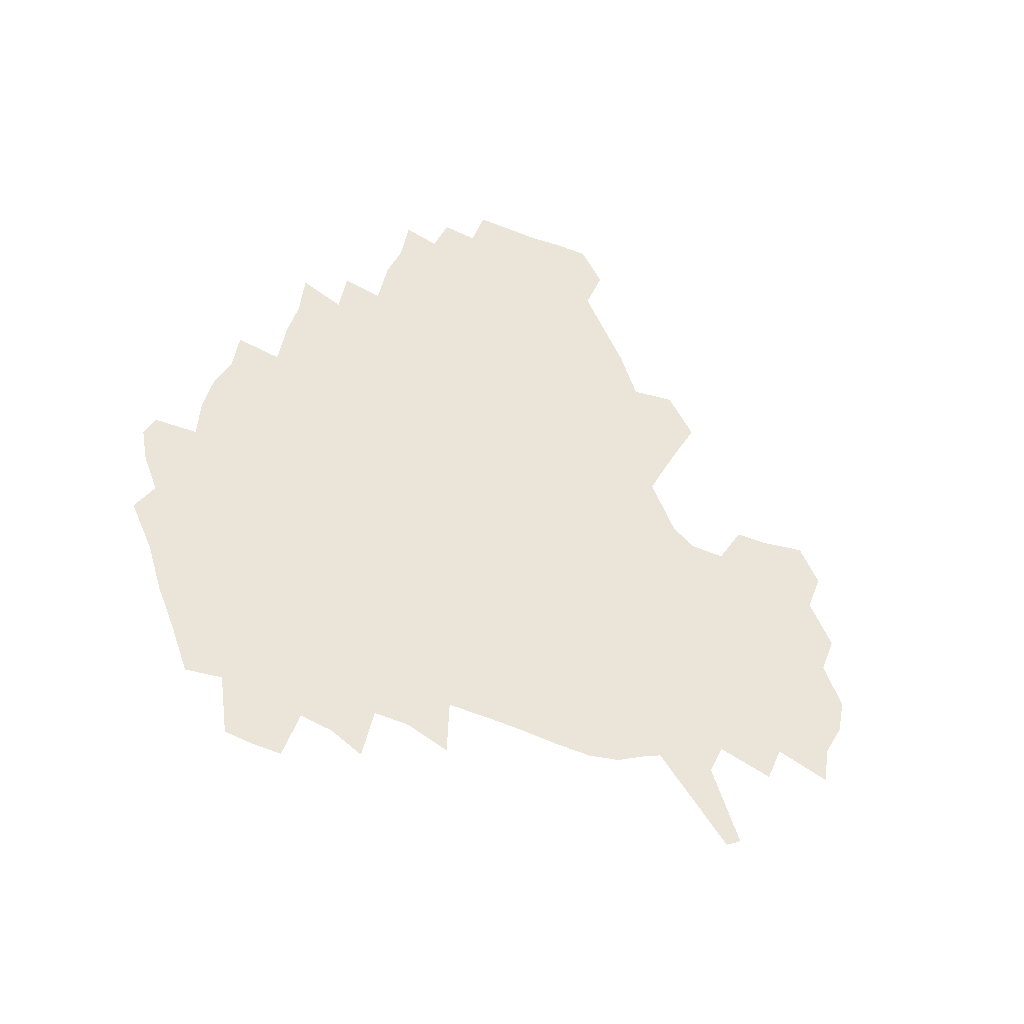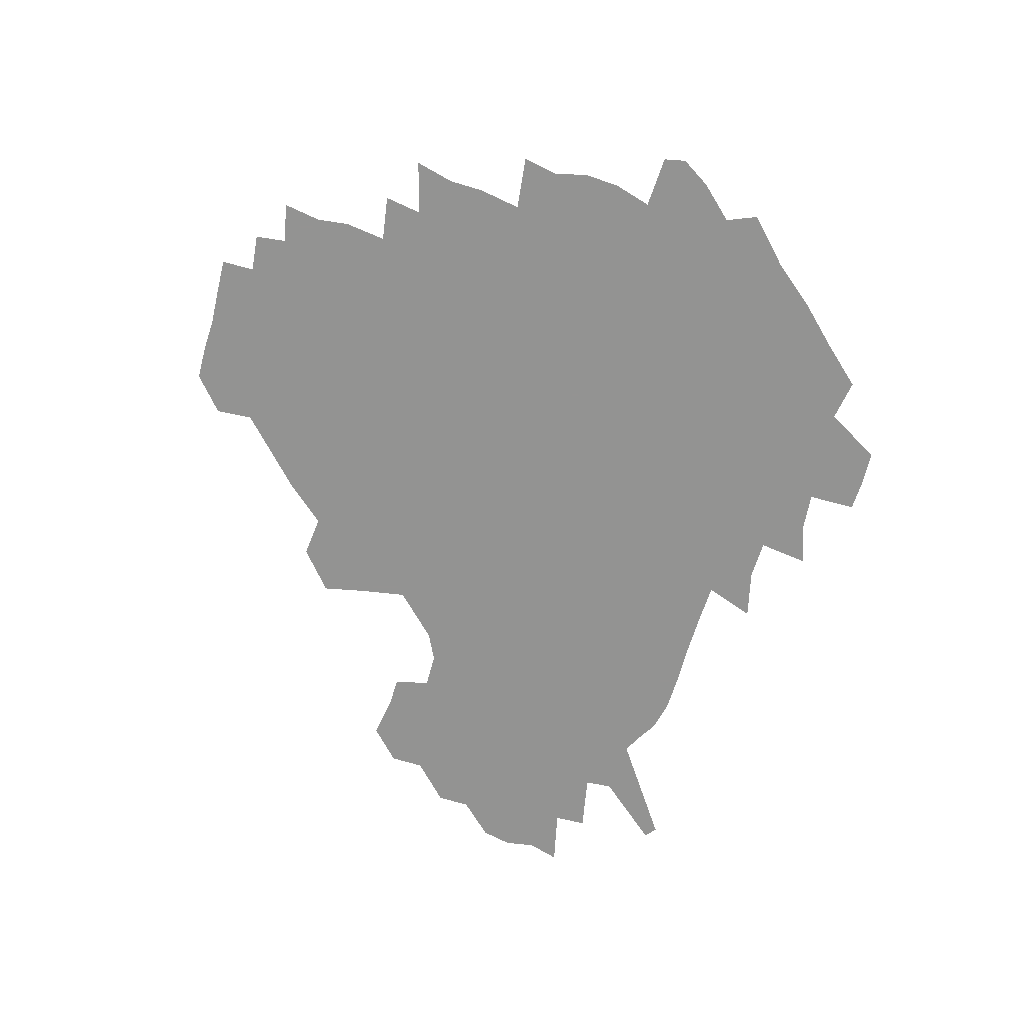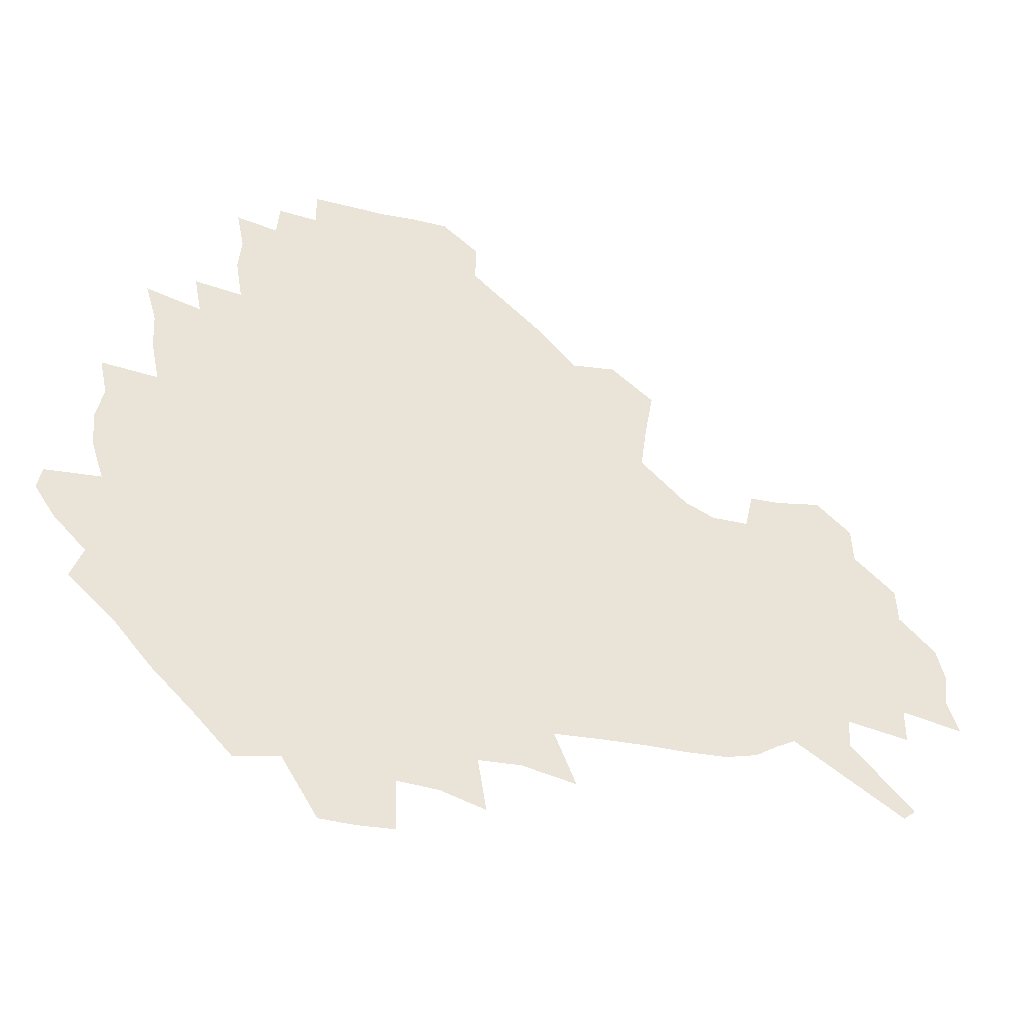
<metadata>
{"format":"obj","ext":"obj","renderer":"f3d","projection":"perspective","resolution":1024,"background":"white","views":[{"elev":59.0,"azim":24.3,"up":"+Z"},{"elev":-66.7,"azim":-104.2,"up":"+Z"},{"elev":-41.1,"azim":-16.5,"up":"+Y"}]}
</metadata>
<code>
v 235.1 188.3 0
v 226.4 201.2 0
v 228.2 210.9 0
v 244.3 160.1 0
v 249.3 173.8 0
v 250.8 186.6 0
v 252.6 199.5 0
v 251.3 212.8 0
v 245.9 229.6 0
v 244.6 245 0
v 247.6 259.4 0
v 244.2 275.2 0
v 264.4 141.8 0
v 270.6 156.8 0
v 272.9 170.8 0
v 274.4 184.4 0
v 270.6 198.7 0
v 270.8 212.5 0
v 271 226.9 0
v 272.5 241.5 0
v 270.4 256.9 0
v 267.9 273.1 0
v 264.2 291.5 0
v 263.4 307.2 0
v 258.5 324.2 0
v 280.4 123.3 0
v 286.3 140.3 0
v 291.8 155.9 0
v 293.2 169.6 0
v 290.9 183.5 0
v 289.7 197.5 0
v 289.7 211.4 0
v 287.7 226 0
v 289.3 240 0
v 289.5 254.4 0
v 287.5 269.9 0
v 284.7 286.8 0
v 283.3 302.8 0
v 282 318.2 0
v 278.8 334.8 0
v 297.9 106.1 0
v 301.8 124.5 0
v 305.4 140.9 0
v 307.7 155.6 0
v 308.6 169.2 0
v 307.7 182.8 0
v 307.1 196.5 0
v 306 210.6 0
v 305.8 224.7 0
v 304.7 239.1 0
v 306.1 252.9 0
v 304.4 268.1 0
v 301.9 284.6 0
v 298.9 301.9 0
v 299.5 316.7 0
v 299 332.3 0
v 296 350.4 0
v 297.3 364.6 0
v 294.1 381.2 0
v 314.3 88.82 0
v 316.4 108 0
v 318.7 125.3 0
v 320.4 140.8 0
v 322.2 155.6 0
v 322.9 169.2 0
v 322.6 182.5 0
v 321.9 196.2 0
v 321.9 209.8 0
v 322.1 223.6 0
v 321.7 237.7 0
v 320.4 252.5 0
v 318.7 268.2 0
v 317.6 283.7 0
v 316 299.9 0
v 313.9 316.9 0
v 315.6 331.1 0
v 315.2 346.5 0
v 314.4 361.9 0
v 311.7 378 0
v 312.8 391.7 0
v 332.9 92.46 0
v 333.2 110 0
v 334.1 126.2 0
v 335.2 141.6 0
v 335.8 155.6 0
v 336.4 169.3 0
v 336.5 182.6 0
v 336.6 195.9 0
v 335.9 209.6 0
v 336 223.2 0
v 336.2 236.9 0
v 334.5 252.2 0
v 335.3 266 0
v 333 282.9 0
v 331.1 299.8 0
v 331 315.2 0
v 331 330.3 0
v 330.4 345.9 0
v 330.2 361 0
v 329.6 376 0
v 329.5 390.5 0
v 329.2 405 0
v 348 67.66 0
v 347.6 91.9 0
v 347.8 110.5 0
v 348.8 127.9 0
v 349.1 142.3 0
v 349.2 155.9 0
v 349.5 169.4 0
v 349.7 182.7 0
v 350 195.9 0
v 349.9 209.3 0
v 350.2 222.8 0
v 349.8 236.8 0
v 350.1 250.5 0
v 349.1 266 0
v 347.2 283.4 0
v 346.7 298.8 0
v 346.1 314.7 0
v 346.1 329.8 0
v 345.7 345.3 0
v 345.3 360.6 0
v 346 374.9 0
v 344.4 390.8 0
v 344.9 404.8 0
v 362.8 67.42 0
v 362.3 93.11 0
v 362.1 111 0
v 362.3 128.5 0
v 362.3 142.3 0
v 362.4 155.8 0
v 362.5 169.3 0
v 362.6 182.7 0
v 362.8 196.1 0
v 363.1 209.5 0
v 363.1 223.2 0
v 363.2 236.8 0
v 363.4 250.5 0
v 363.5 264.4 0
v 361.3 283.4 0
v 360.6 300.5 0
v 360.8 314.9 0
v 360.6 330.5 0
v 360.9 345.1 0
v 360.6 360.3 0
v 361 374.7 0
v 360.5 390 0
v 360.4 404.5 0
v 377.9 68.39 0
v 377.4 90.21 0
v 376.4 111.1 0
v 375.5 129.2 0
v 375.7 142.4 0
v 375.6 155.9 0
v 375.6 169.3 0
v 375.7 182.8 0
v 375.8 196.2 0
v 376.1 209.8 0
v 376.2 223.4 0
v 376.4 236.8 0
v 377.3 249.8 0
v 376.8 264.5 0
v 376.2 281 0
v 375 300.2 0
v 375.2 315.5 0
v 375.3 330.7 0
v 375.7 345 0
v 375.7 360 0
v 375.6 375.1 0
v 375.4 390.4 0
v 375.1 405.6 0
v 394.4 89.21 0
v 391.5 110.6 0
v 390.8 126.4 0
v 389.3 142.1 0
v 388.7 156.3 0
v 388.9 169.5 0
v 388.8 183.2 0
v 388.9 196.5 0
v 389.3 210.2 0
v 389.4 223.7 0
v 389.8 236.8 0
v 390.1 250.2 0
v 390.1 265.2 0
v 390 281.4 0
v 389.8 298.4 0
v 389.5 316.2 0
v 390.1 331 0
v 390.5 345.7 0
v 390.5 360.6 0
v 390.6 376.2 0
v 390.4 390.9 0
v 390.1 405.6 0
v 413 83.73 0
v 409.4 106.1 0
v 406 125.5 0
v 404 141.2 0
v 403 155.7 0
v 402 170.3 0
v 401.5 183.8 0
v 401.8 197 0
v 401.5 210.4 0
v 402.4 223.8 0
v 402.7 237.1 0
v 402.9 250.1 0
v 403.5 264.3 0
v 404.1 279.8 0
v 404.4 296.6 0
v 405 313.4 0
v 405.3 329.7 0
v 405.5 345.9 0
v 405.8 362.4 0
v 405.3 376.6 0
v 405.9 393 0
v 426.9 107.1 0
v 422.7 124.8 0
v 420 140.1 0
v 416.9 156.2 0
v 416.4 169.8 0
v 416.3 183.4 0
v 416.1 196.9 0
v 415.5 210.6 0
v 415.5 224 0
v 416.3 237.5 0
v 416 250.5 0
v 416.7 264.2 0
v 417.9 280 0
v 418.7 295.2 0
v 419.9 314.1 0
v 420.6 330.5 0
v 420.9 347 0
v 420.7 363 0
v 449.3 102.6 0
v 440.4 124.9 0
v 434.9 141.2 0
v 432.4 155.7 0
v 430.8 169.7 0
v 430.2 183.4 0
v 430.2 196.9 0
v 429.9 210.5 0
v 428.9 224.3 0
v 429.3 237.6 0
v 429.6 251 0
v 430.5 264.9 0
v 432.1 280.2 0
v 433.4 296 0
v 434.7 312.4 0
v 436 330.5 0
v 436.8 348.7 0
v 459.4 126.2 0
v 453.8 140.5 0
v 450.4 154.7 0
v 446.7 169.5 0
v 445.9 182.9 0
v 446.6 196.3 0
v 443.1 211.4 0
v 442.7 224.5 0
v 443 237.8 0
v 443.8 251.3 0
v 445 265.3 0
v 446.4 279.9 0
v 448.4 295.8 0
v 450.9 313.9 0
v 452.5 331.8 0
v 478.1 127 0
v 471.7 140.8 0
v 466.8 155.1 0
v 465.5 168.4 0
v 462.5 182.6 0
v 462.2 195.9 0
v 459.4 210.6 0
v 457.9 224.4 0
v 458.3 237.9 0
v 458.9 251.5 0
v 459.2 265 0
v 462.2 279.9 0
v 465.6 297.2 0
v 467.4 314.6 0
v 470.8 334.3 0
v 496.3 127.2 0
v 486.4 142.8 0
v 484.4 155.2 0
v 480.5 169.1 0
v 479.5 182.2 0
v 477 196.1 0
v 475.1 210 0
v 472.4 224.3 0
v 473 237.5 0
v 475.7 251.1 0
v 478.5 265.3 0
v 482.8 280.3 0
v 485.5 299.9 0
v 489 319.9 0
v 512.8 128.2 0
v 501.9 144 0
v 499.5 156 0
v 495.1 169.8 0
v 493.9 182.5 0
v 490.5 196.8 0
v 488.9 210.1 0
v 487.6 223.5 0
v 490 236.4 0
v 493.5 249.1 0
v 502.6 261.6 0
v 526.1 131.8 0
v 516.1 146.2 0
v 511.8 158.5 0
v 509 171 0
v 506.1 184.2 0
v 504.1 197.3 0
v 502.2 210.1 0
v 500.3 222.8 0
v 502.9 234.3 0
v 506.8 245.8 0
v 515.1 255.9 0
v 535.8 138.1 0
v 530.3 148.5 0
v 525.2 160.2 0
v 522.8 171.9 0
v 520.7 184.2 0
v 519.9 196.6 0
v 517.5 209.5 0
v 517.2 221.5 0
v 516.6 232.9 0
v 519.2 243.3 0
v 530.3 256.2 0
v 533.8 271.8 0
v 543.3 142.2 0
v 541.9 151.2 0
v 539.3 161 0
v 537.2 172.3 0
v 533.8 184.7 0
v 533.8 196.4 0
v 535.7 208.3 0
v 533.9 220.5 0
v 536.3 232.6 0
v 539.3 244.9 0
v 542.8 258.1 0
v 546.6 272.4 0
v 588.5 113 0
v 553.5 149.5 0
v 556.2 158.8 0
v 554.3 171.4 0
v 553.9 183.3 0
v 556 195.5 0
v 556.2 208.1 0
v 556 220.9 0
v 559.9 234 0
v 556.9 246.7 0
v 559.6 260.2 0
v 565.4 276 0
v 593.6 117.2 0
v 568.1 145.1 0
v 568.8 157.3 0
v 572.3 169.7 0
v 571.3 182.2 0
v 571.6 194.7 0
v 572.9 207.6 0
v 575.4 220.6 0
v 577.9 233.9 0
v 580.7 248.1 0
v 579.9 263 0
v 594.5 153.1 0
v 594.5 167.5 0
v 590.1 180.8 0
v 586 194 0
v 592.7 205.5 0
v 598.6 218 0
v 597.8 232.6 0
v 619.8 162.6 0
v 615.1 176.5 0
v 616.8 190 0
v 613.5 203.4 0
f 5 6 1
f 1 6 2
f 6 7 2
f 2 7 3
f 7 8 3
f 13 14 4
f 4 14 5
f 14 15 5
f 5 15 6
f 15 16 6
f 6 16 7
f 16 17 7
f 7 17 8
f 17 18 8
f 8 18 9
f 18 19 9
f 9 19 10
f 19 20 10
f 10 20 11
f 20 21 11
f 11 21 12
f 21 22 12
f 26 27 13
f 13 27 14
f 27 28 14
f 14 28 15
f 28 29 15
f 15 29 16
f 29 30 16
f 16 30 17
f 30 31 17
f 17 31 18
f 31 32 18
f 18 32 19
f 32 33 19
f 19 33 20
f 33 34 20
f 20 34 21
f 34 35 21
f 21 35 22
f 35 36 22
f 22 36 23
f 36 37 23
f 23 37 24
f 37 38 24
f 24 38 25
f 38 39 25
f 41 42 26
f 26 42 27
f 42 43 27
f 27 43 28
f 43 44 28
f 28 44 29
f 44 45 29
f 29 45 30
f 45 46 30
f 30 46 31
f 46 47 31
f 31 47 32
f 47 48 32
f 32 48 33
f 48 49 33
f 33 49 34
f 49 50 34
f 34 50 35
f 50 51 35
f 35 51 36
f 51 52 36
f 36 52 37
f 52 53 37
f 37 53 38
f 53 54 38
f 38 54 39
f 54 55 39
f 39 55 40
f 55 56 40
f 60 61 41
f 41 61 42
f 61 62 42
f 42 62 43
f 62 63 43
f 43 63 44
f 63 64 44
f 44 64 45
f 64 65 45
f 45 65 46
f 65 66 46
f 46 66 47
f 66 67 47
f 47 67 48
f 67 68 48
f 48 68 49
f 68 69 49
f 49 69 50
f 69 70 50
f 50 70 51
f 70 71 51
f 51 71 52
f 71 72 52
f 52 72 53
f 72 73 53
f 53 73 54
f 73 74 54
f 54 74 55
f 74 75 55
f 55 75 56
f 75 76 56
f 56 76 57
f 76 77 57
f 57 77 58
f 77 78 58
f 58 78 59
f 78 79 59
f 60 81 61
f 81 82 61
f 61 82 62
f 82 83 62
f 62 83 63
f 83 84 63
f 63 84 64
f 84 85 64
f 64 85 65
f 85 86 65
f 65 86 66
f 86 87 66
f 66 87 67
f 87 88 67
f 67 88 68
f 88 89 68
f 68 89 69
f 89 90 69
f 69 90 70
f 90 91 70
f 70 91 71
f 91 92 71
f 71 92 72
f 92 93 72
f 72 93 73
f 93 94 73
f 73 94 74
f 94 95 74
f 74 95 75
f 95 96 75
f 75 96 76
f 96 97 76
f 76 97 77
f 97 98 77
f 77 98 78
f 98 99 78
f 78 99 79
f 99 100 79
f 79 100 80
f 100 101 80
f 103 104 81
f 81 104 82
f 104 105 82
f 82 105 83
f 105 106 83
f 83 106 84
f 106 107 84
f 84 107 85
f 107 108 85
f 85 108 86
f 108 109 86
f 86 109 87
f 109 110 87
f 87 110 88
f 110 111 88
f 88 111 89
f 111 112 89
f 89 112 90
f 112 113 90
f 90 113 91
f 113 114 91
f 91 114 92
f 114 115 92
f 92 115 93
f 115 116 93
f 93 116 94
f 116 117 94
f 94 117 95
f 117 118 95
f 95 118 96
f 118 119 96
f 96 119 97
f 119 120 97
f 97 120 98
f 120 121 98
f 98 121 99
f 121 122 99
f 99 122 100
f 122 123 100
f 100 123 101
f 123 124 101
f 101 124 102
f 124 125 102
f 103 126 104
f 126 127 104
f 104 127 105
f 127 128 105
f 105 128 106
f 128 129 106
f 106 129 107
f 129 130 107
f 107 130 108
f 130 131 108
f 108 131 109
f 131 132 109
f 109 132 110
f 132 133 110
f 110 133 111
f 133 134 111
f 111 134 112
f 134 135 112
f 112 135 113
f 135 136 113
f 113 136 114
f 136 137 114
f 114 137 115
f 137 138 115
f 115 138 116
f 138 139 116
f 116 139 117
f 139 140 117
f 117 140 118
f 140 141 118
f 118 141 119
f 141 142 119
f 119 142 120
f 142 143 120
f 120 143 121
f 143 144 121
f 121 144 122
f 144 145 122
f 122 145 123
f 145 146 123
f 123 146 124
f 146 147 124
f 124 147 125
f 147 148 125
f 126 149 127
f 149 150 127
f 127 150 128
f 150 151 128
f 128 151 129
f 151 152 129
f 129 152 130
f 152 153 130
f 130 153 131
f 153 154 131
f 131 154 132
f 154 155 132
f 132 155 133
f 155 156 133
f 133 156 134
f 156 157 134
f 134 157 135
f 157 158 135
f 135 158 136
f 158 159 136
f 136 159 137
f 159 160 137
f 137 160 138
f 160 161 138
f 138 161 139
f 161 162 139
f 139 162 140
f 162 163 140
f 140 163 141
f 163 164 141
f 141 164 142
f 164 165 142
f 142 165 143
f 165 166 143
f 143 166 144
f 166 167 144
f 144 167 145
f 167 168 145
f 145 168 146
f 168 169 146
f 146 169 147
f 169 170 147
f 147 170 148
f 170 171 148
f 150 172 151
f 172 173 151
f 151 173 152
f 173 174 152
f 152 174 153
f 174 175 153
f 153 175 154
f 175 176 154
f 154 176 155
f 176 177 155
f 155 177 156
f 177 178 156
f 156 178 157
f 178 179 157
f 157 179 158
f 179 180 158
f 158 180 159
f 180 181 159
f 159 181 160
f 181 182 160
f 160 182 161
f 182 183 161
f 161 183 162
f 183 184 162
f 162 184 163
f 184 185 163
f 163 185 164
f 185 186 164
f 164 186 165
f 186 187 165
f 165 187 166
f 187 188 166
f 166 188 167
f 188 189 167
f 167 189 168
f 189 190 168
f 168 190 169
f 190 191 169
f 169 191 170
f 191 192 170
f 170 192 171
f 192 193 171
f 172 194 173
f 194 195 173
f 173 195 174
f 195 196 174
f 174 196 175
f 196 197 175
f 175 197 176
f 197 198 176
f 176 198 177
f 198 199 177
f 177 199 178
f 199 200 178
f 178 200 179
f 200 201 179
f 179 201 180
f 201 202 180
f 180 202 181
f 202 203 181
f 181 203 182
f 203 204 182
f 182 204 183
f 204 205 183
f 183 205 184
f 205 206 184
f 184 206 185
f 206 207 185
f 185 207 186
f 207 208 186
f 186 208 187
f 208 209 187
f 187 209 188
f 209 210 188
f 188 210 189
f 210 211 189
f 189 211 190
f 211 212 190
f 190 212 191
f 212 213 191
f 191 213 192
f 213 214 192
f 192 214 193
f 195 215 196
f 215 216 196
f 196 216 197
f 216 217 197
f 197 217 198
f 217 218 198
f 198 218 199
f 218 219 199
f 199 219 200
f 219 220 200
f 200 220 201
f 220 221 201
f 201 221 202
f 221 222 202
f 202 222 203
f 222 223 203
f 203 223 204
f 223 224 204
f 204 224 205
f 224 225 205
f 205 225 206
f 225 226 206
f 206 226 207
f 226 227 207
f 207 227 208
f 227 228 208
f 208 228 209
f 228 229 209
f 209 229 210
f 229 230 210
f 210 230 211
f 230 231 211
f 211 231 212
f 231 232 212
f 212 232 213
f 215 233 216
f 233 234 216
f 216 234 217
f 234 235 217
f 217 235 218
f 235 236 218
f 218 236 219
f 236 237 219
f 219 237 220
f 237 238 220
f 220 238 221
f 238 239 221
f 221 239 222
f 239 240 222
f 222 240 223
f 240 241 223
f 223 241 224
f 241 242 224
f 224 242 225
f 242 243 225
f 225 243 226
f 243 244 226
f 226 244 227
f 244 245 227
f 227 245 228
f 245 246 228
f 228 246 229
f 246 247 229
f 229 247 230
f 247 248 230
f 230 248 231
f 248 249 231
f 231 249 232
f 234 250 235
f 250 251 235
f 235 251 236
f 251 252 236
f 236 252 237
f 252 253 237
f 237 253 238
f 253 254 238
f 238 254 239
f 254 255 239
f 239 255 240
f 255 256 240
f 240 256 241
f 256 257 241
f 241 257 242
f 257 258 242
f 242 258 243
f 258 259 243
f 243 259 244
f 259 260 244
f 244 260 245
f 260 261 245
f 245 261 246
f 261 262 246
f 246 262 247
f 262 263 247
f 247 263 248
f 263 264 248
f 248 264 249
f 250 265 251
f 265 266 251
f 251 266 252
f 266 267 252
f 252 267 253
f 267 268 253
f 253 268 254
f 268 269 254
f 254 269 255
f 269 270 255
f 255 270 256
f 270 271 256
f 256 271 257
f 271 272 257
f 257 272 258
f 272 273 258
f 258 273 259
f 273 274 259
f 259 274 260
f 274 275 260
f 260 275 261
f 275 276 261
f 261 276 262
f 276 277 262
f 262 277 263
f 277 278 263
f 263 278 264
f 278 279 264
f 265 280 266
f 280 281 266
f 266 281 267
f 281 282 267
f 267 282 268
f 282 283 268
f 268 283 269
f 283 284 269
f 269 284 270
f 284 285 270
f 270 285 271
f 285 286 271
f 271 286 272
f 286 287 272
f 272 287 273
f 287 288 273
f 273 288 274
f 288 289 274
f 274 289 275
f 289 290 275
f 275 290 276
f 290 291 276
f 276 291 277
f 291 292 277
f 277 292 278
f 292 293 278
f 278 293 279
f 280 294 281
f 294 295 281
f 281 295 282
f 295 296 282
f 282 296 283
f 296 297 283
f 283 297 284
f 297 298 284
f 284 298 285
f 298 299 285
f 285 299 286
f 299 300 286
f 286 300 287
f 300 301 287
f 287 301 288
f 301 302 288
f 288 302 289
f 302 303 289
f 289 303 290
f 303 304 290
f 290 304 291
f 294 305 295
f 305 306 295
f 295 306 296
f 306 307 296
f 296 307 297
f 307 308 297
f 297 308 298
f 308 309 298
f 298 309 299
f 309 310 299
f 299 310 300
f 310 311 300
f 300 311 301
f 311 312 301
f 301 312 302
f 312 313 302
f 302 313 303
f 313 314 303
f 303 314 304
f 314 315 304
f 305 316 306
f 316 317 306
f 306 317 307
f 317 318 307
f 307 318 308
f 318 319 308
f 308 319 309
f 319 320 309
f 309 320 310
f 320 321 310
f 310 321 311
f 321 322 311
f 311 322 312
f 322 323 312
f 312 323 313
f 323 324 313
f 313 324 314
f 324 325 314
f 314 325 315
f 325 326 315
f 316 328 317
f 328 329 317
f 317 329 318
f 329 330 318
f 318 330 319
f 330 331 319
f 319 331 320
f 331 332 320
f 320 332 321
f 332 333 321
f 321 333 322
f 333 334 322
f 322 334 323
f 334 335 323
f 323 335 324
f 335 336 324
f 324 336 325
f 336 337 325
f 325 337 326
f 337 338 326
f 326 338 327
f 338 339 327
f 328 340 329
f 340 341 329
f 329 341 330
f 341 342 330
f 330 342 331
f 342 343 331
f 331 343 332
f 343 344 332
f 332 344 333
f 344 345 333
f 333 345 334
f 345 346 334
f 334 346 335
f 346 347 335
f 335 347 336
f 347 348 336
f 336 348 337
f 348 349 337
f 337 349 338
f 349 350 338
f 338 350 339
f 350 351 339
f 340 352 341
f 352 353 341
f 341 353 342
f 353 354 342
f 342 354 343
f 354 355 343
f 343 355 344
f 355 356 344
f 344 356 345
f 356 357 345
f 345 357 346
f 357 358 346
f 346 358 347
f 358 359 347
f 347 359 348
f 359 360 348
f 348 360 349
f 360 361 349
f 349 361 350
f 361 362 350
f 350 362 351
f 354 363 355
f 363 364 355
f 355 364 356
f 364 365 356
f 356 365 357
f 365 366 357
f 357 366 358
f 366 367 358
f 358 367 359
f 367 368 359
f 359 368 360
f 368 369 360
f 360 369 361
f 364 370 365
f 370 371 365
f 365 371 366
f 371 372 366
f 366 372 367
f 372 373 367
f 367 373 368

</code>
